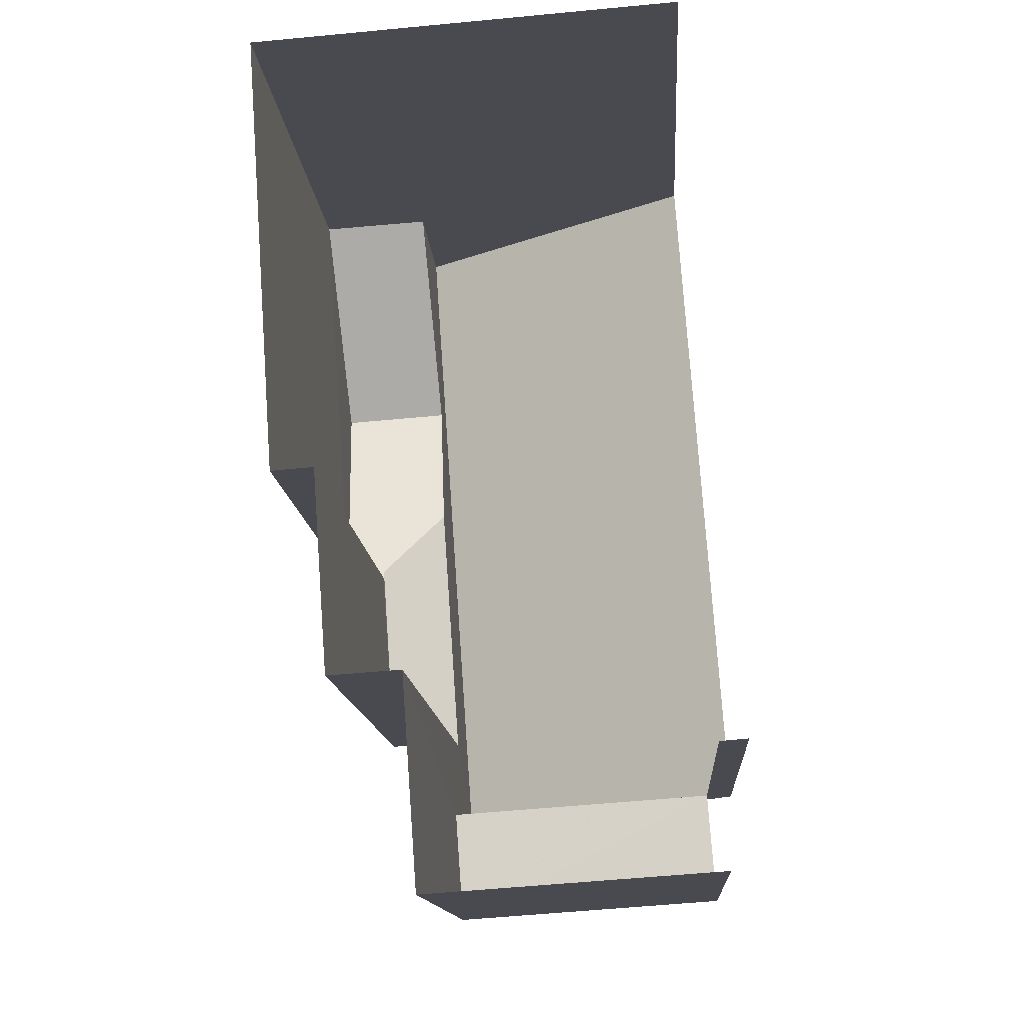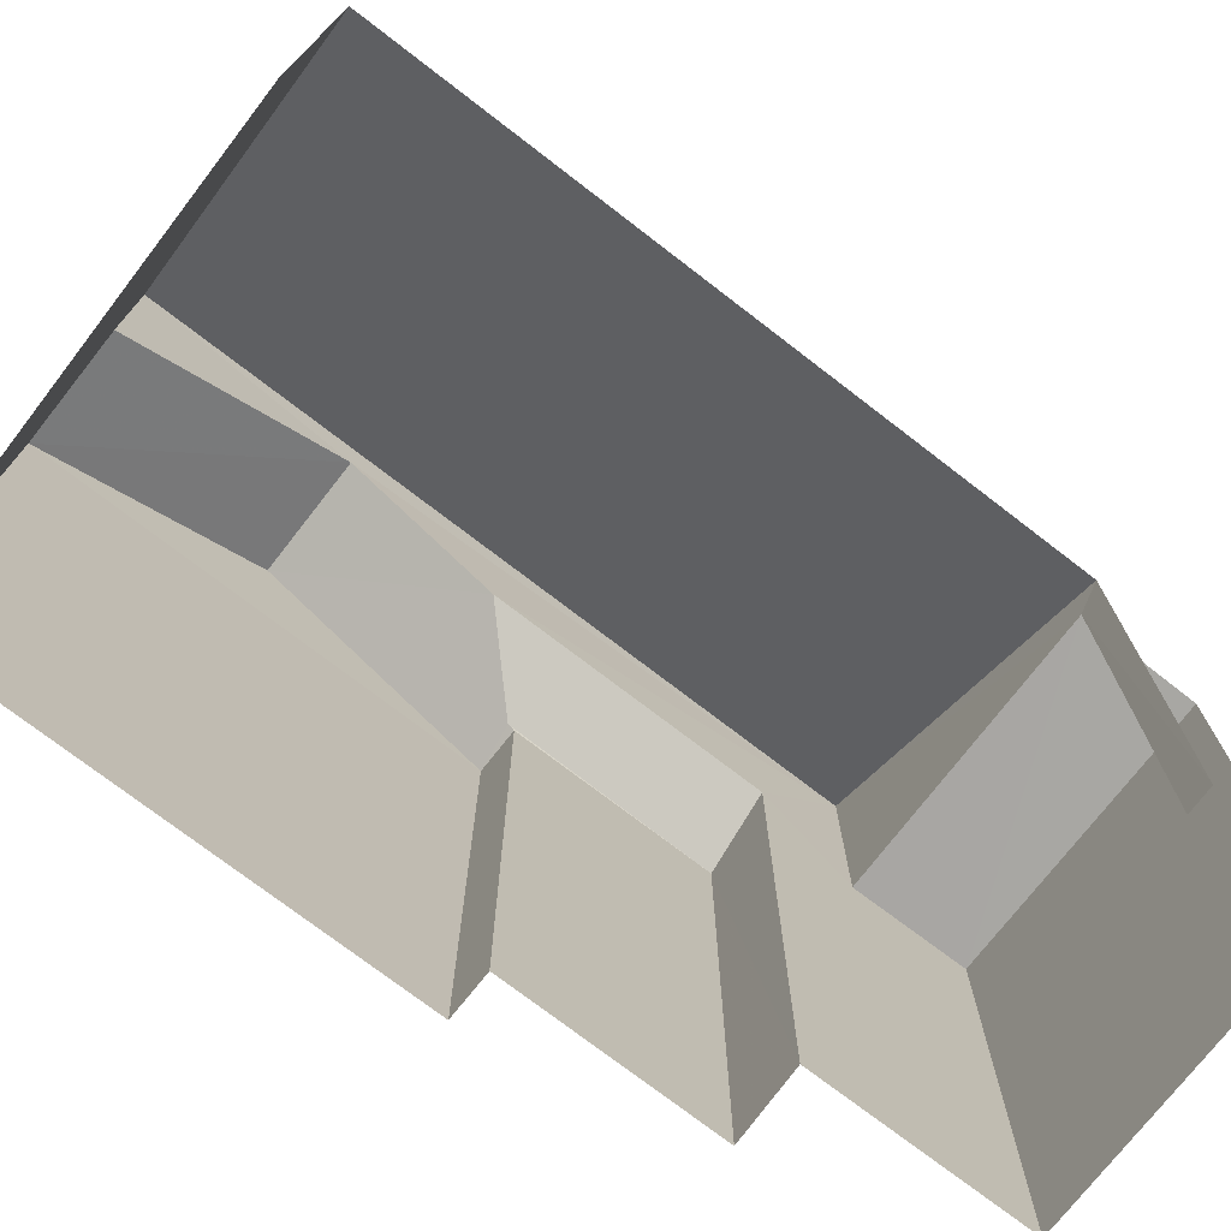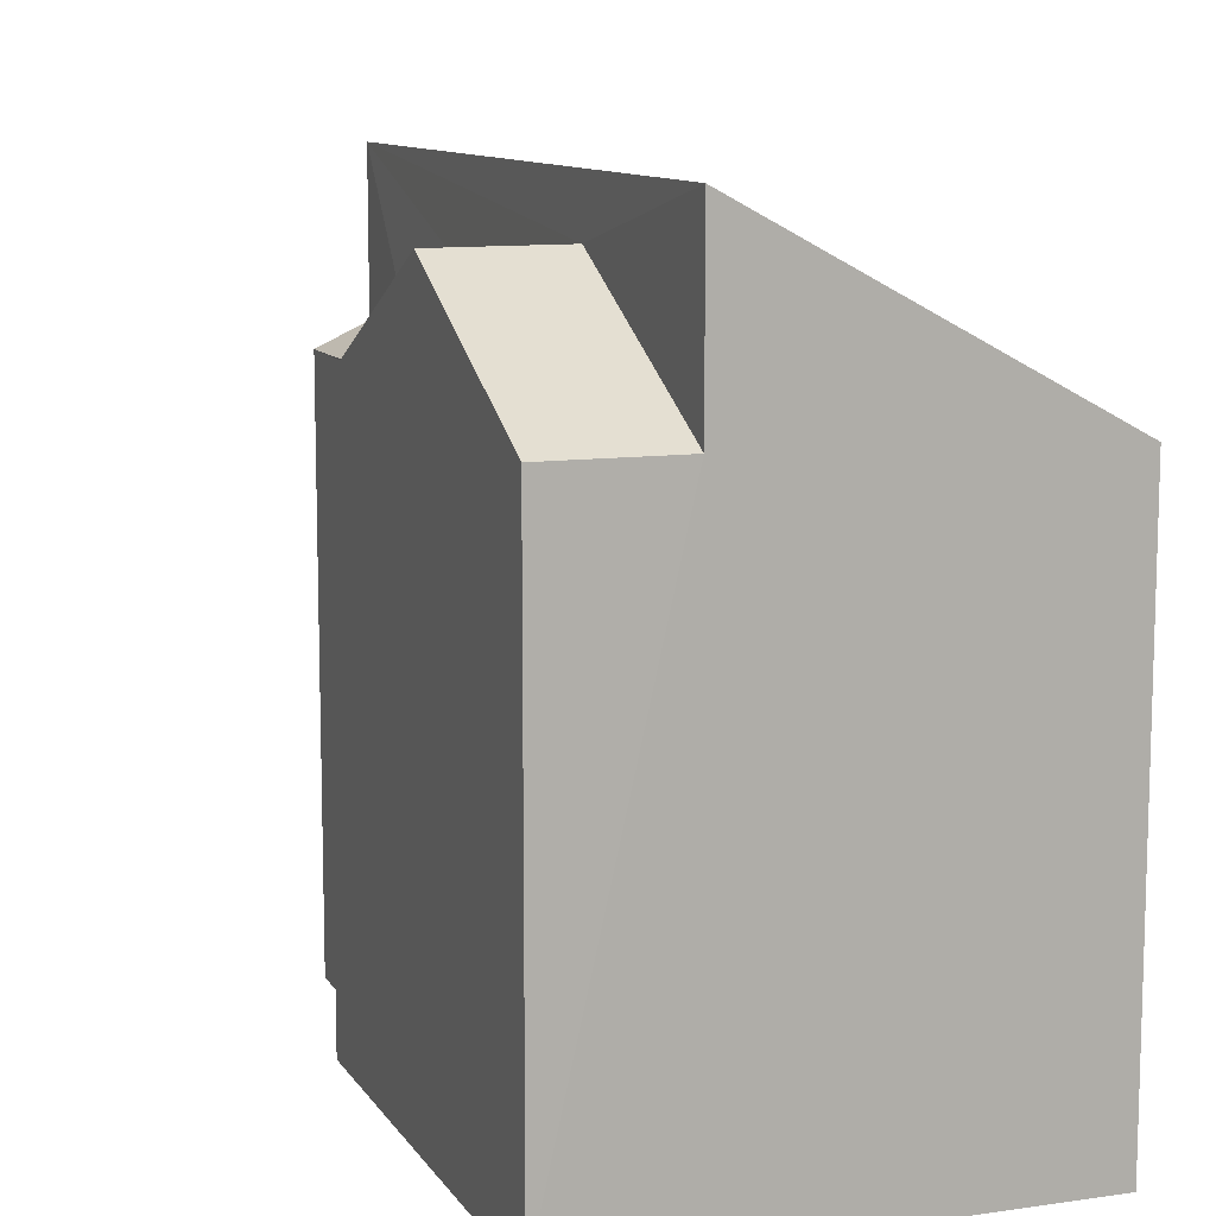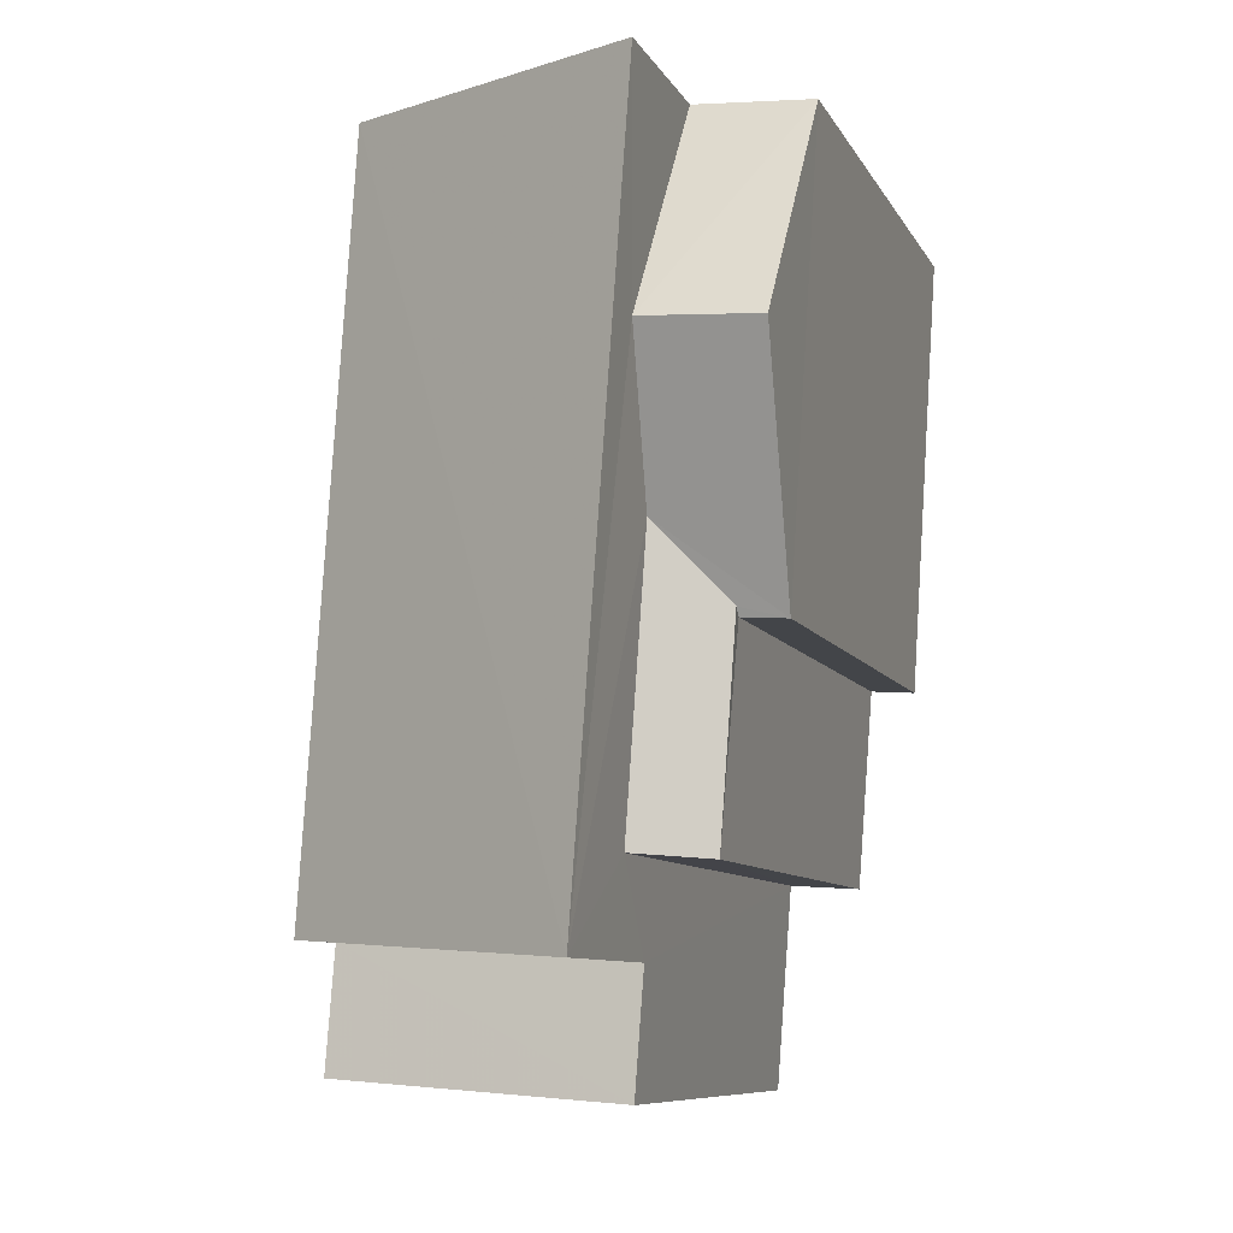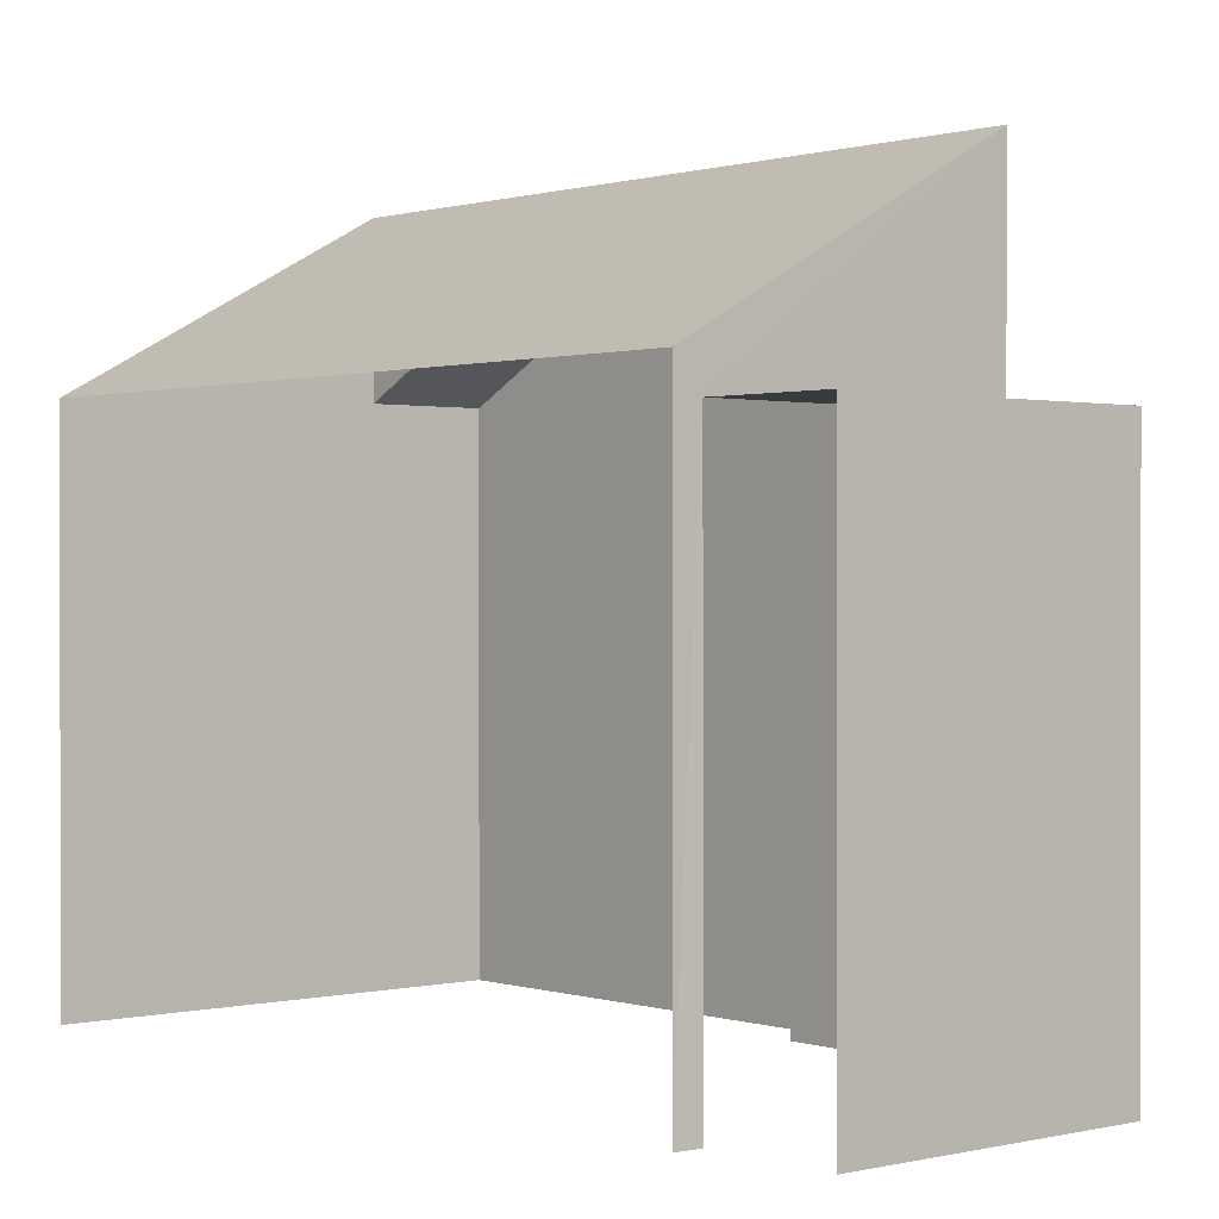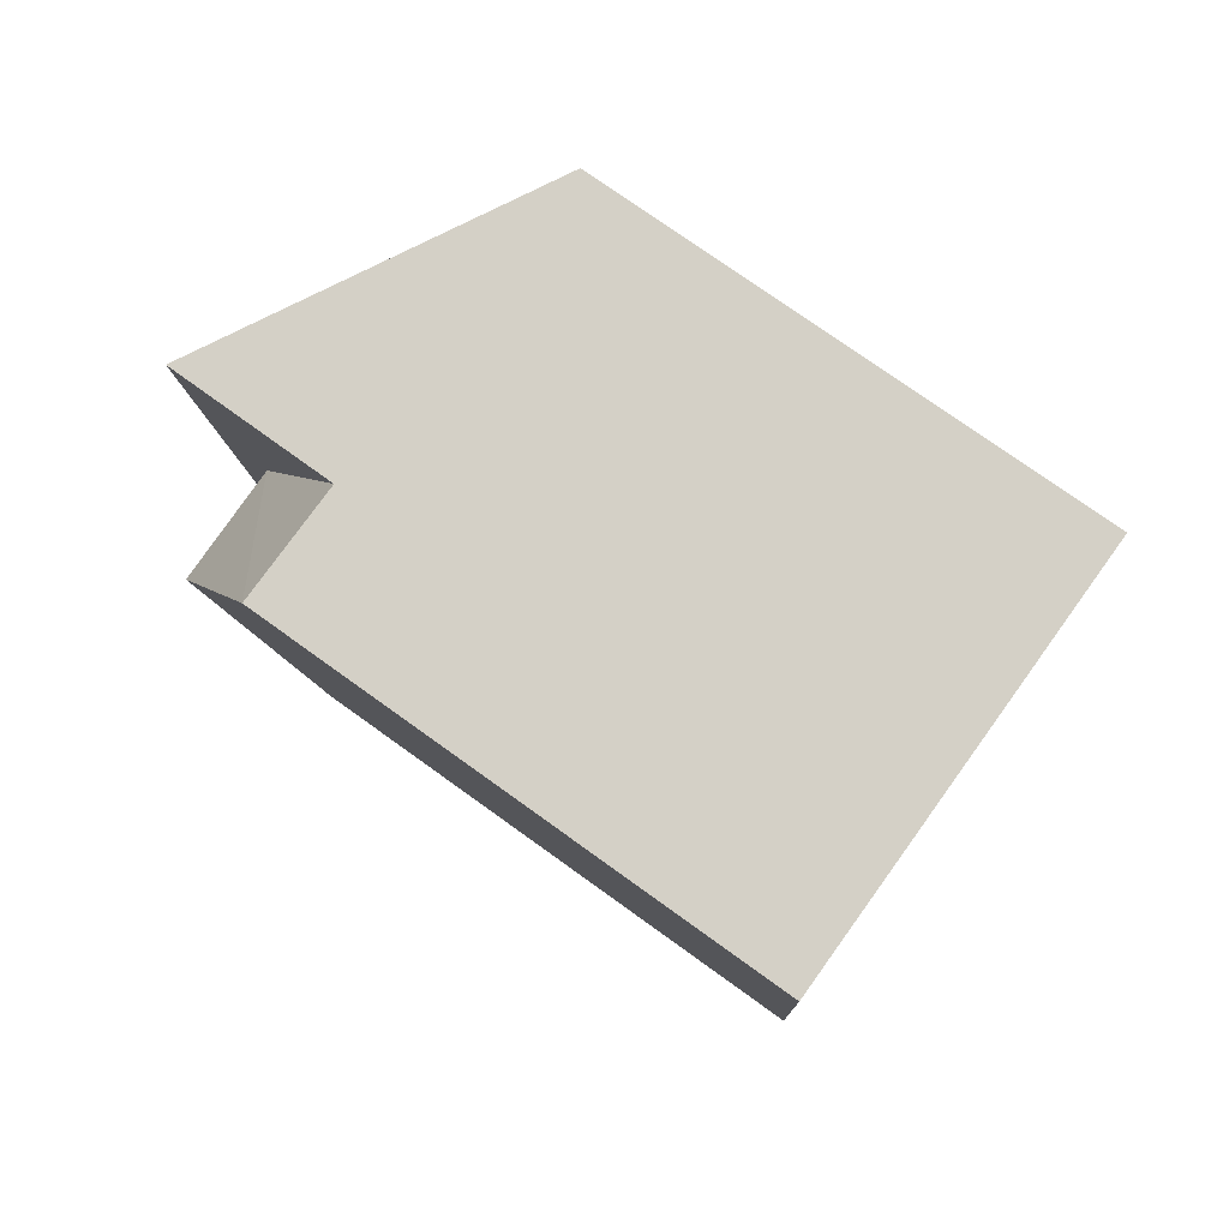
<metadata>
{"format":"obj","ext":"obj","renderer":"f3d","projection":"perspective","resolution":1024,"background":"white","views":[{"elev":-13.7,"azim":-176.2,"up":"+Y"},{"elev":-74.4,"azim":-131.6,"up":"+Z"},{"elev":10.6,"azim":155.9,"up":"+Z"},{"elev":-9.0,"azim":18.2,"up":"+Y"},{"elev":0.6,"azim":-44.8,"up":"+Z"},{"elev":76.0,"azim":125.7,"up":"+Y"}]}
</metadata>
<code>
v -3.733e+05 -1.034e+05 30.11
v -3.733e+05 -1.033e+05 30.11
v -3.733e+05 -1.033e+05 30.11
v -3.733e+05 -1.034e+05 30.11
v -3.733e+05 -1.034e+05 30.11
v -3.733e+05 -1.034e+05 30.11
v -3.733e+05 -1.034e+05 30.11
v -3.733e+05 -1.034e+05 30.11
v -3.733e+05 -1.034e+05 30.11
v -3.733e+05 -1.034e+05 30.11
v -3.733e+05 -1.034e+05 37.54
v -3.733e+05 -1.034e+05 38.03
v -3.733e+05 -1.034e+05 37.54
v -3.733e+05 -1.034e+05 38.03
v -3.733e+05 -1.034e+05 36.95
v -3.733e+05 -1.034e+05 36.95
v -3.733e+05 -1.034e+05 36.95
v -3.733e+05 -1.034e+05 36.95
v -3.733e+05 -1.034e+05 39.1
v -3.733e+05 -1.034e+05 39.1
v -3.733e+05 -1.033e+05 37.49
v -3.733e+05 -1.033e+05 37.49
v -3.733e+05 -1.034e+05 37.49
v -3.733e+05 -1.034e+05 37.49
v -3.733e+05 -1.033e+05 37.38
v -3.733e+05 -1.034e+05 37.39
v -3.733e+05 -1.034e+05 39.82
v -3.733e+05 -1.033e+05 39.82
f 1 2 3
f 3 4 1
f 2 5 6
f 7 8 1
f 9 10 5
f 8 9 5
f 1 5 2
f 1 8 5
f 5 10 16
f 15 5 16
f 26 2 6
f 26 25 2
f 11 12 13
f 11 14 12
f 15 16 17
f 18 15 17
f 19 20 21
f 22 19 21
f 23 24 11
f 24 20 14
f 11 24 14
f 20 19 14
f 25 26 27
f 28 25 27
f 16 10 9
f 17 16 9
f 4 3 24
f 24 21 20
f 24 3 21
f 23 4 24
f 23 1 4
f 25 22 2
f 2 22 3
f 25 28 22
f 3 22 21
f 6 15 26
f 26 15 27
f 6 5 15
f 27 15 18
f 8 7 13
f 12 8 13
f 7 23 13
f 13 23 11
f 1 23 7
f 28 19 22
f 28 27 19
f 8 18 9
f 19 27 14
f 12 18 8
f 14 27 12
f 9 18 17
f 12 27 18

</code>
